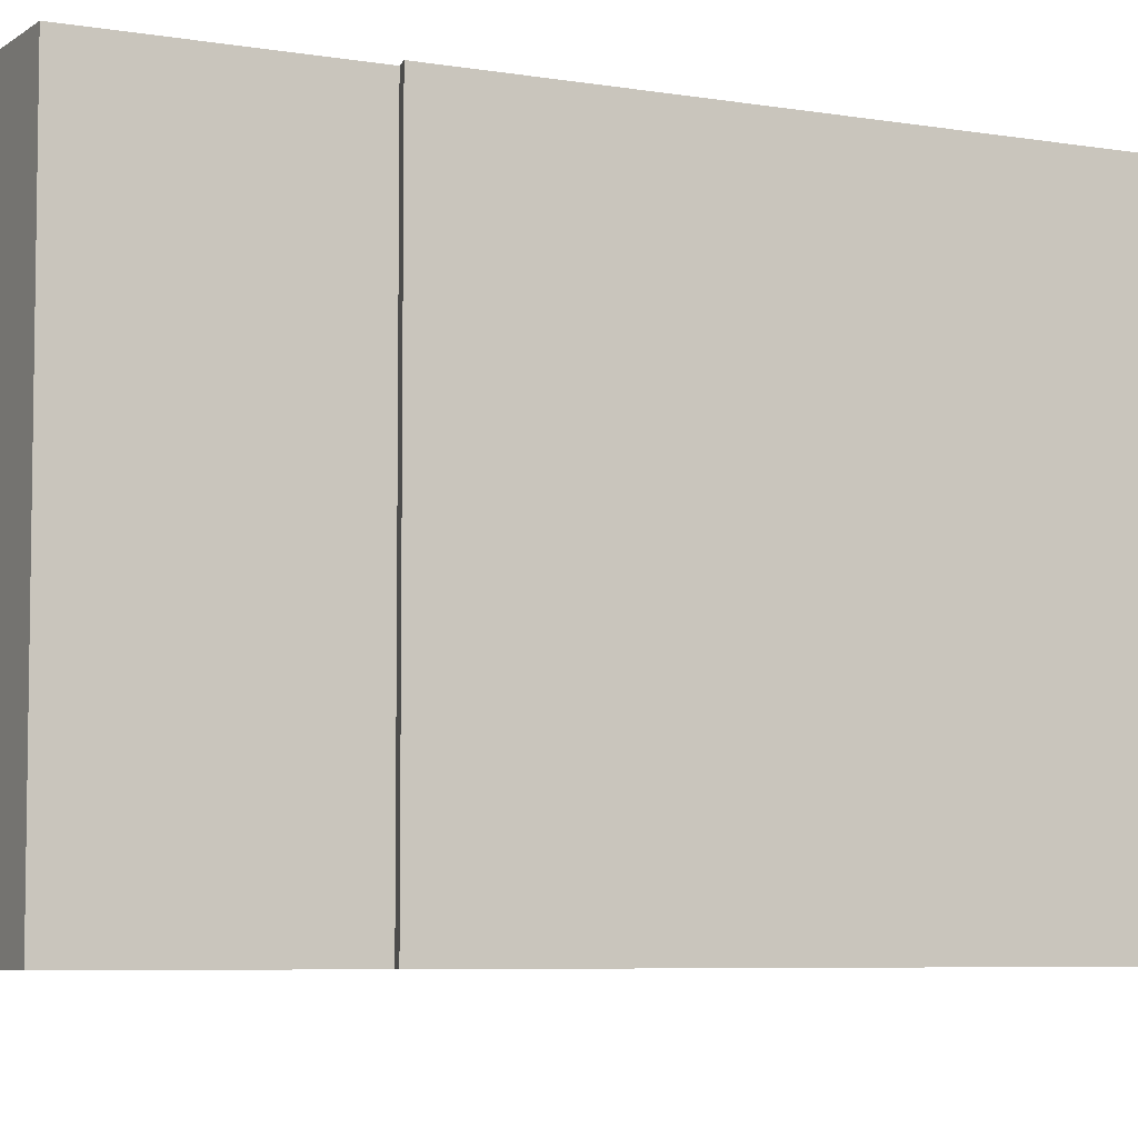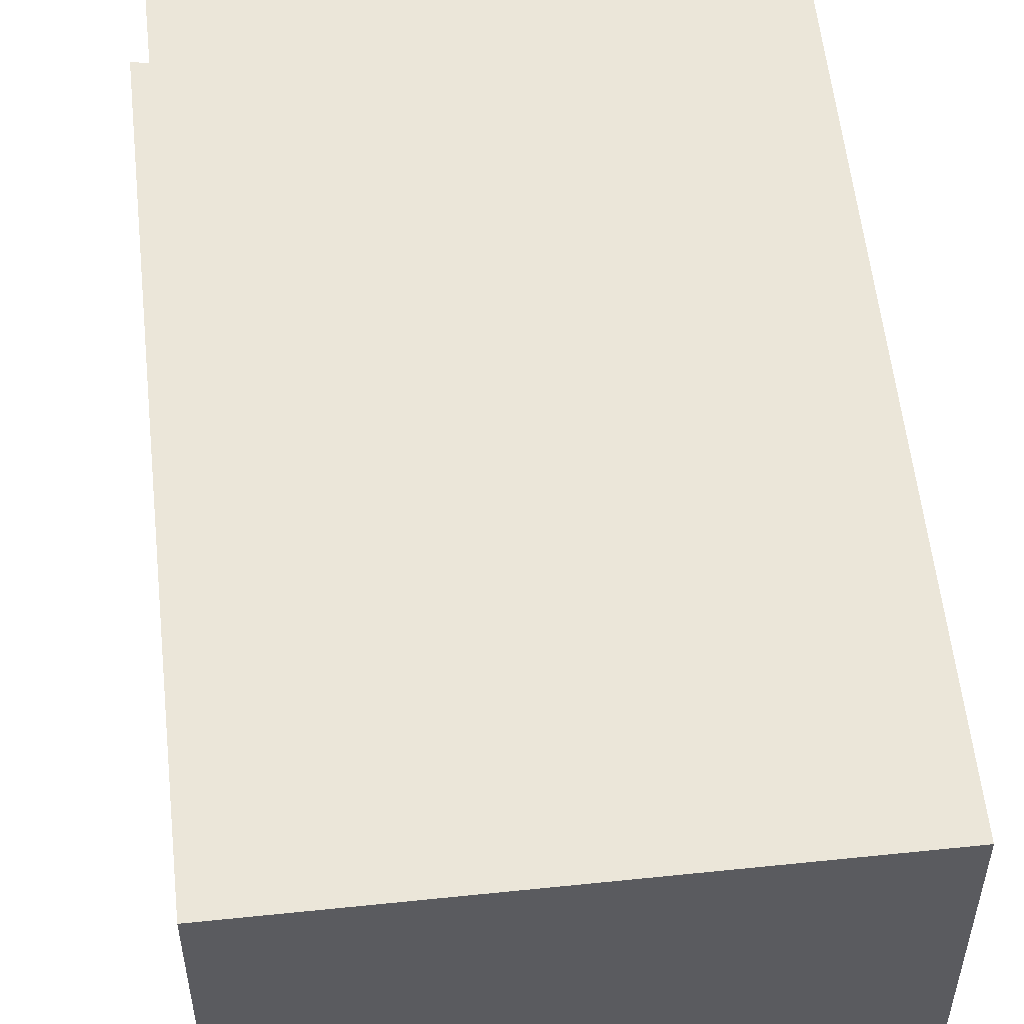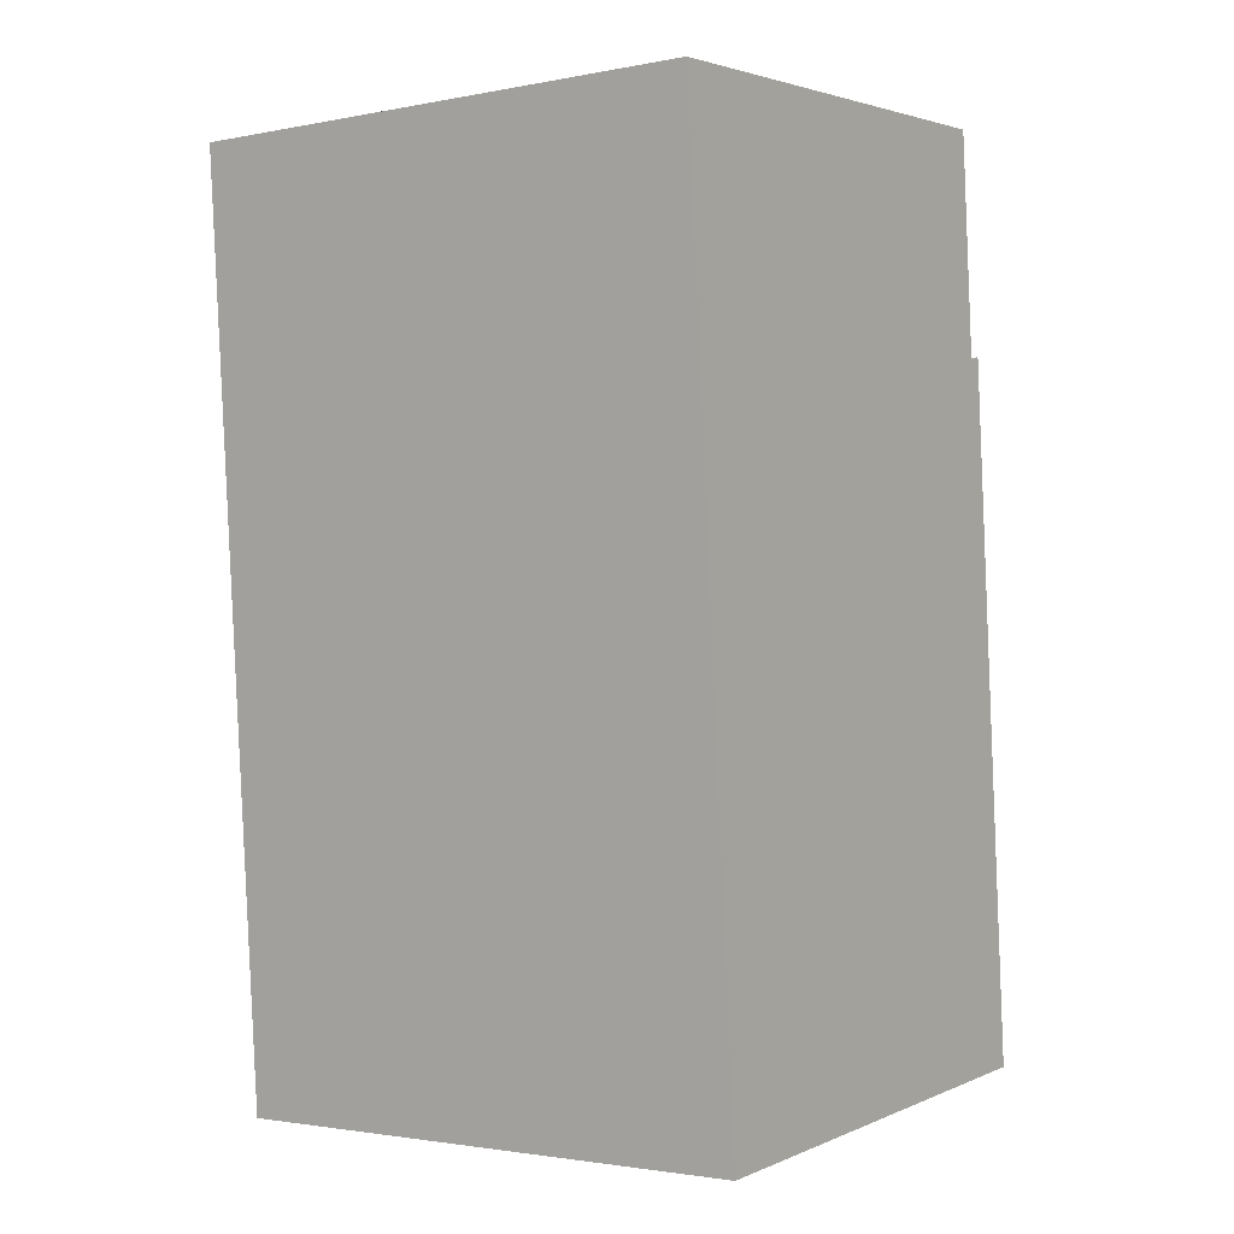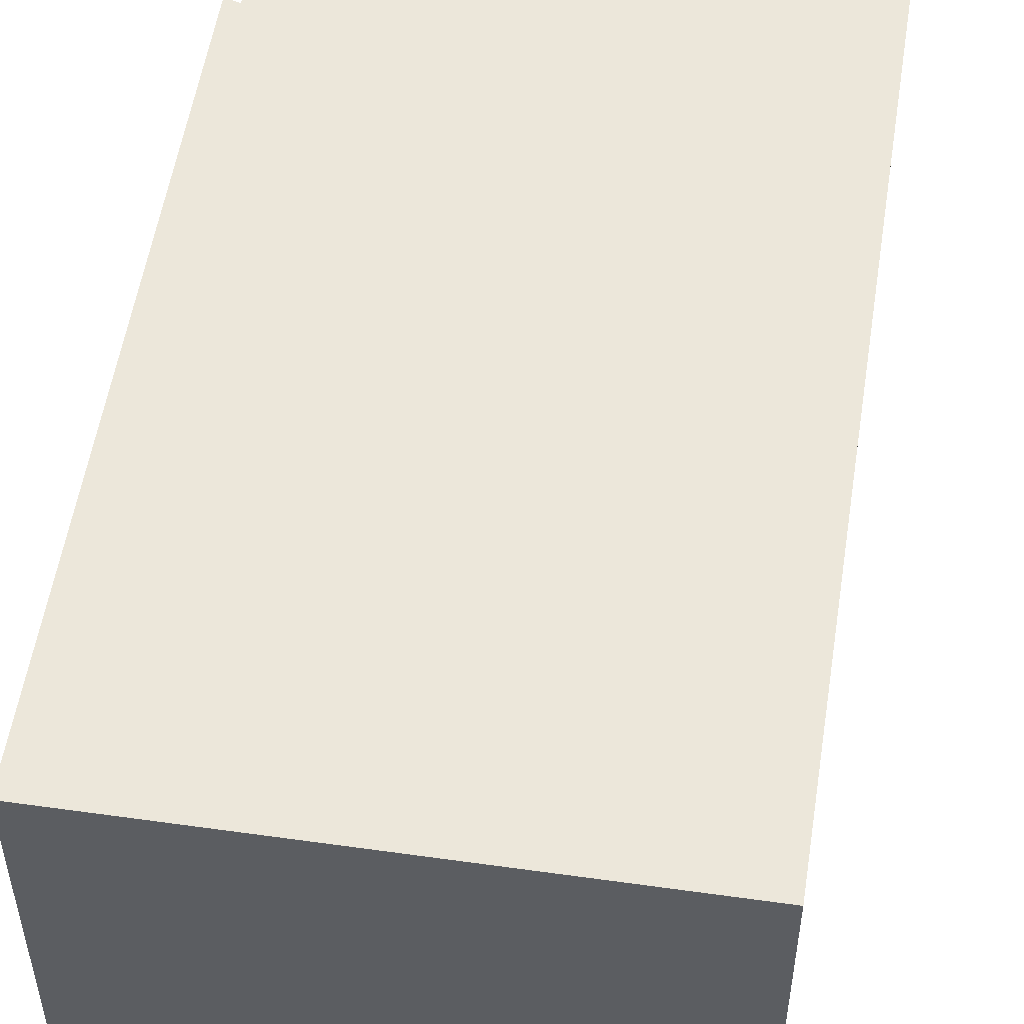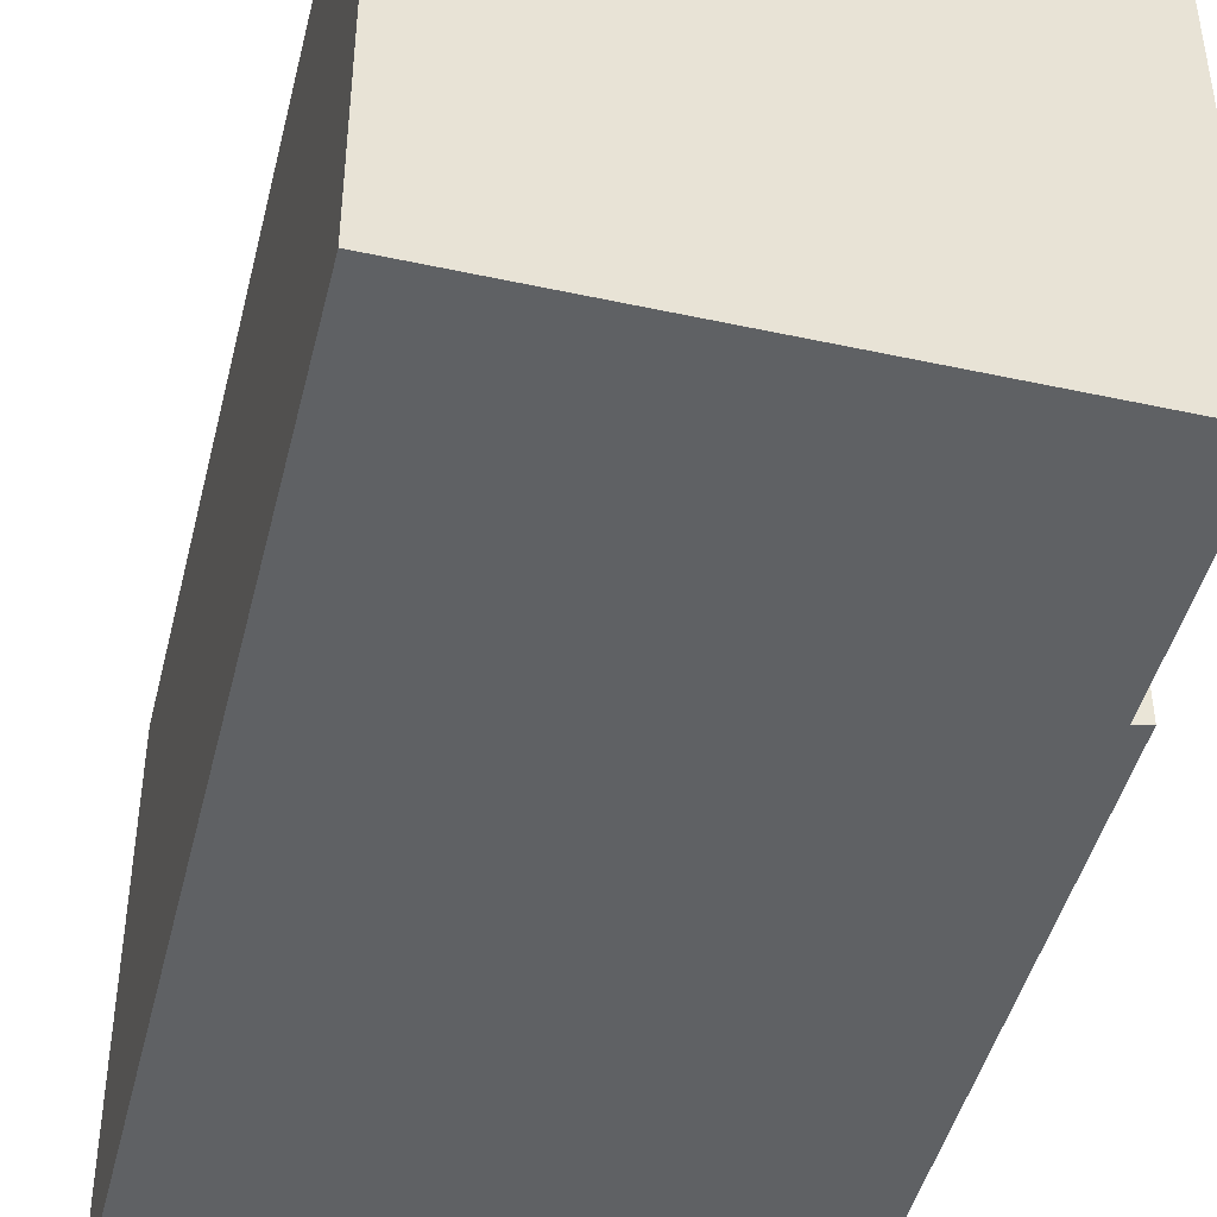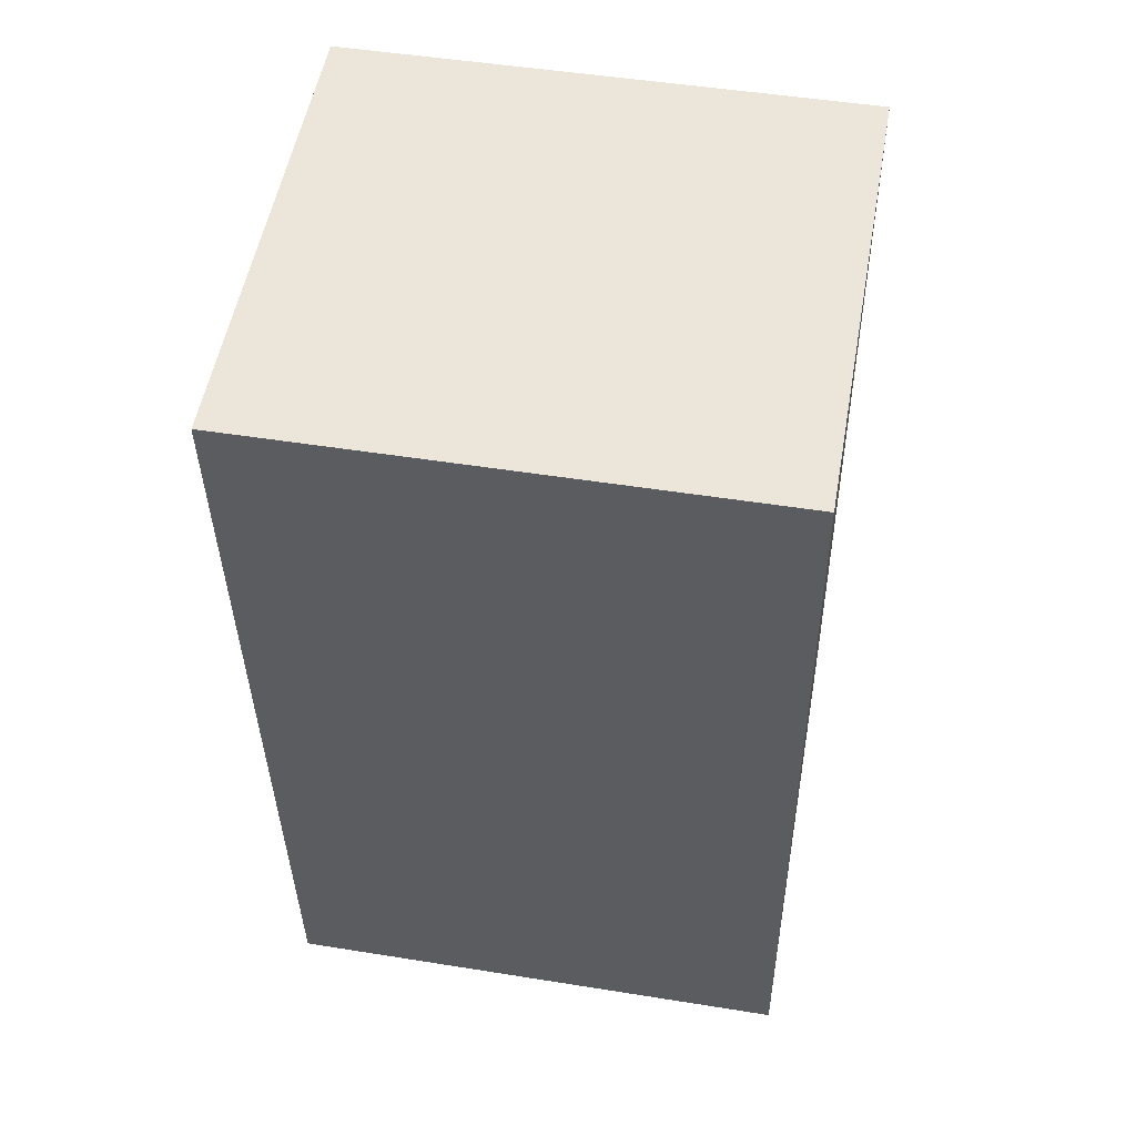
<metadata>
{"format":"obj","ext":"obj","renderer":"f3d","projection":"perspective","resolution":1024,"background":"white","views":[{"elev":-6.1,"azim":58.8,"up":"+Y"},{"elev":55.3,"azim":169.8,"up":"+Y"},{"elev":-2.0,"azim":-54.9,"up":"+Z"},{"elev":53.3,"azim":-175.4,"up":"+Y"},{"elev":-45.7,"azim":-18.0,"up":"+Y"},{"elev":49.0,"azim":-79.9,"up":"+Z"}]}
</metadata>
<code>
v  0.391 2.954 -5.063
v  2.853 2.954 -1.025
v  3.118 2.954 -4.875
v  2.778 2.954 -1.049
v  0 2.954 1.809e-16
v  2.694 2.954 0.185
v  2.853 6.276e-17 -1.025
v  3.118 2.985e-16 -4.875
v  2.694 -1.133e-17 0.185
v  2.778 6.423e-17 -1.049
v  0.391 3.1e-16 -5.063
v  0 0 0
g defaultobject
f 1 2 3
f 2 1 4
f 4 1 5
f 4 5 6
f 7 3 2
f 3 7 8
f 9 4 6
f 4 9 10
f 8 1 3
f 1 8 11
f 11 5 1
f 5 11 12
f 12 6 5
f 6 12 9
f 10 2 4
f 2 10 7
f 7 11 8
f 11 7 10
f 10 12 11
f 12 10 9

</code>
